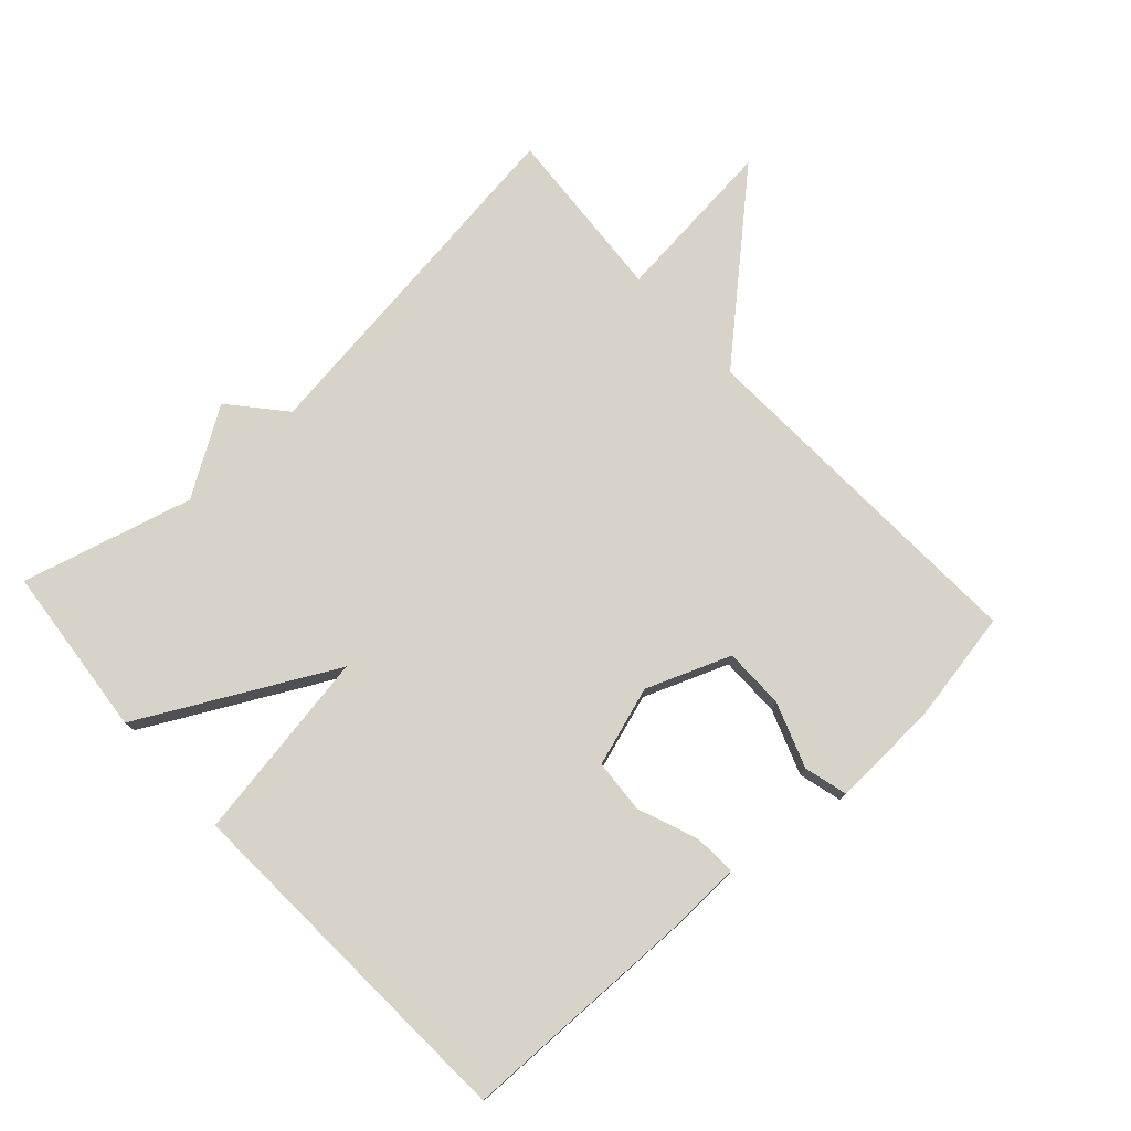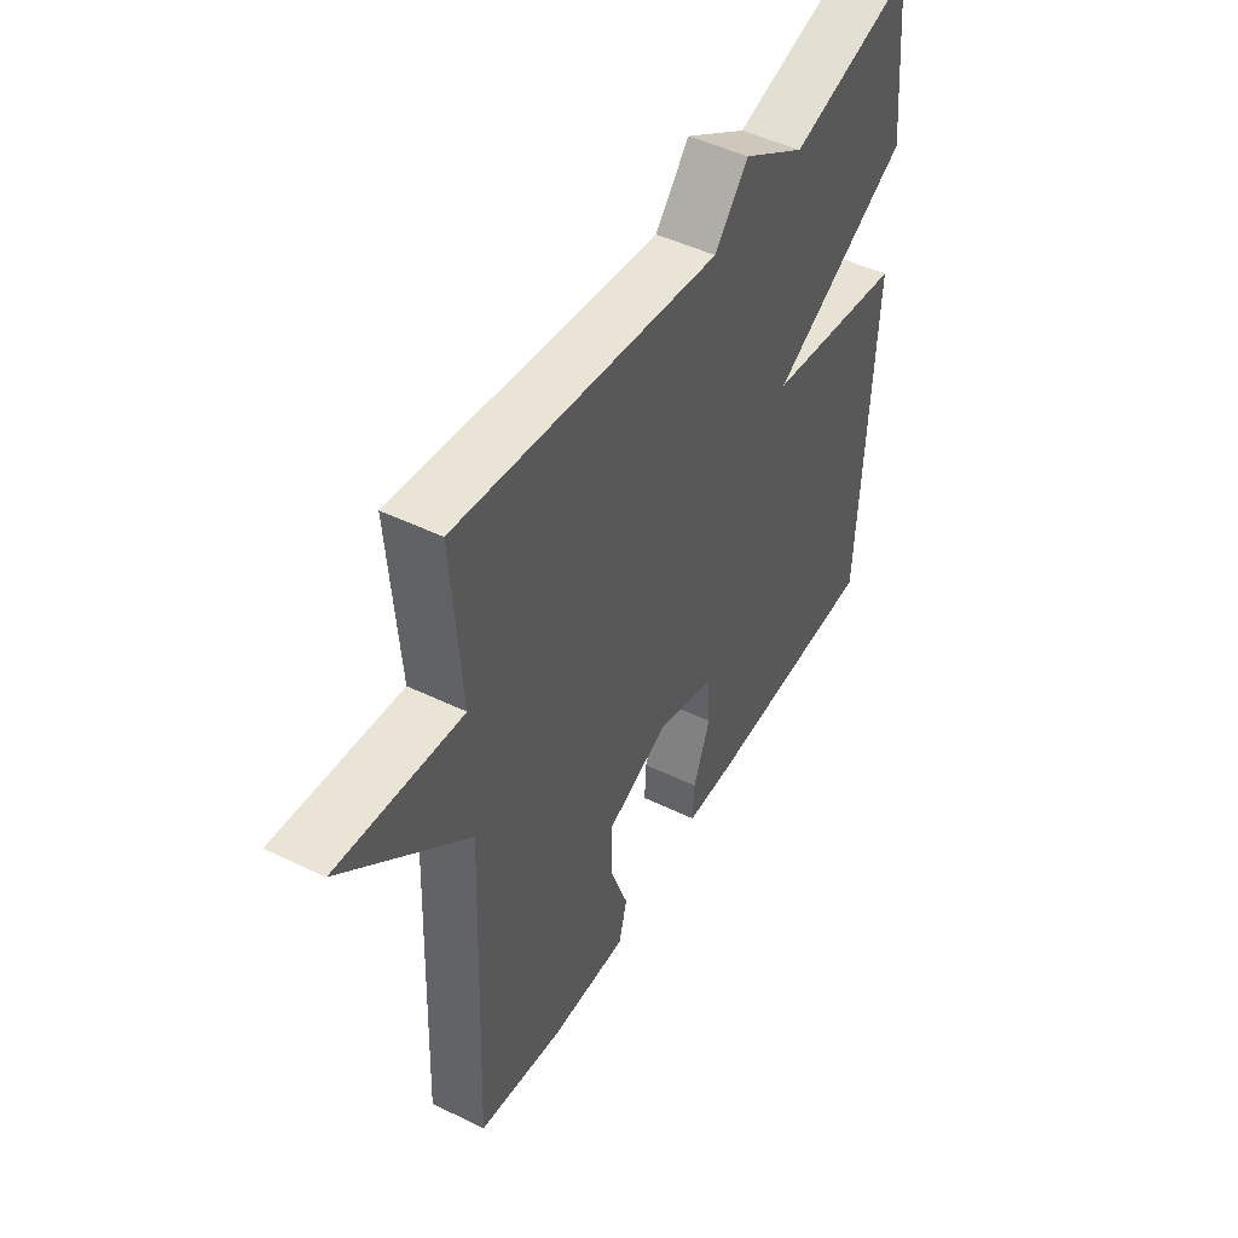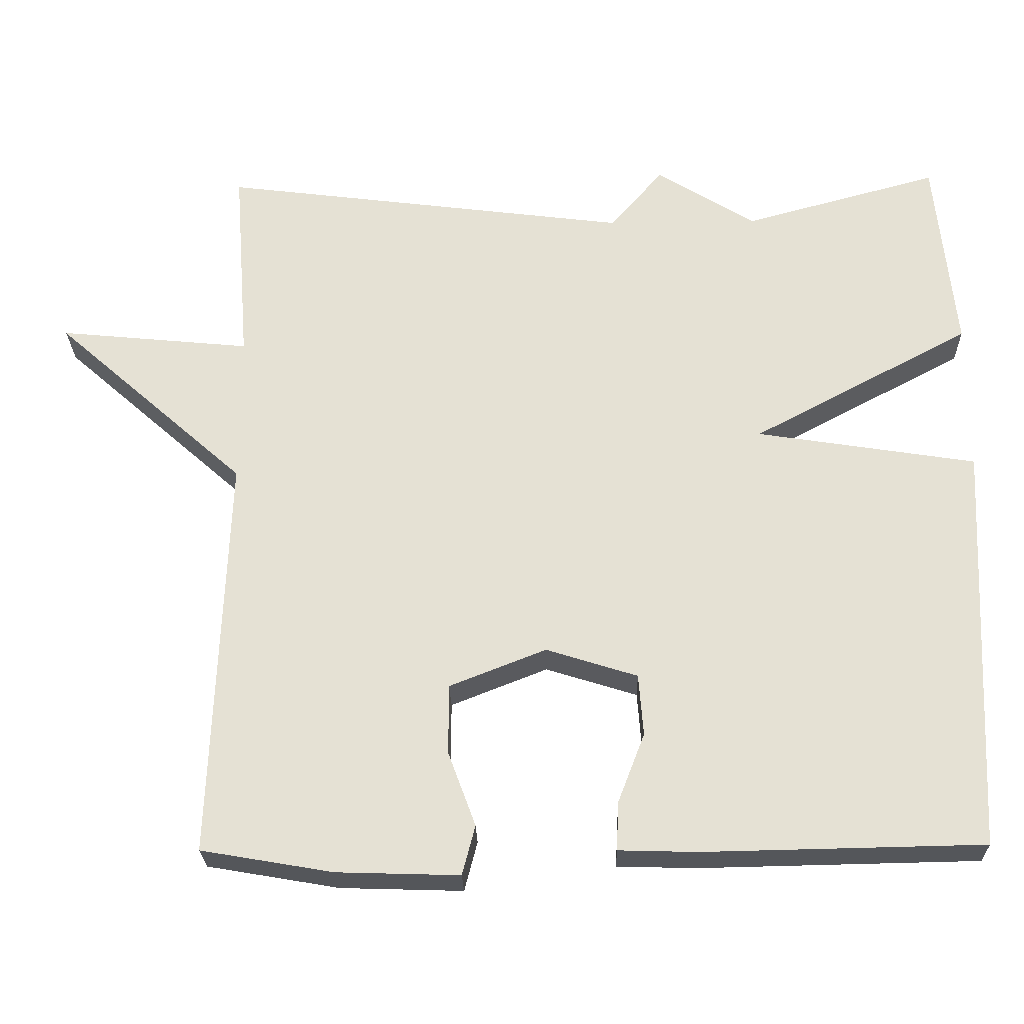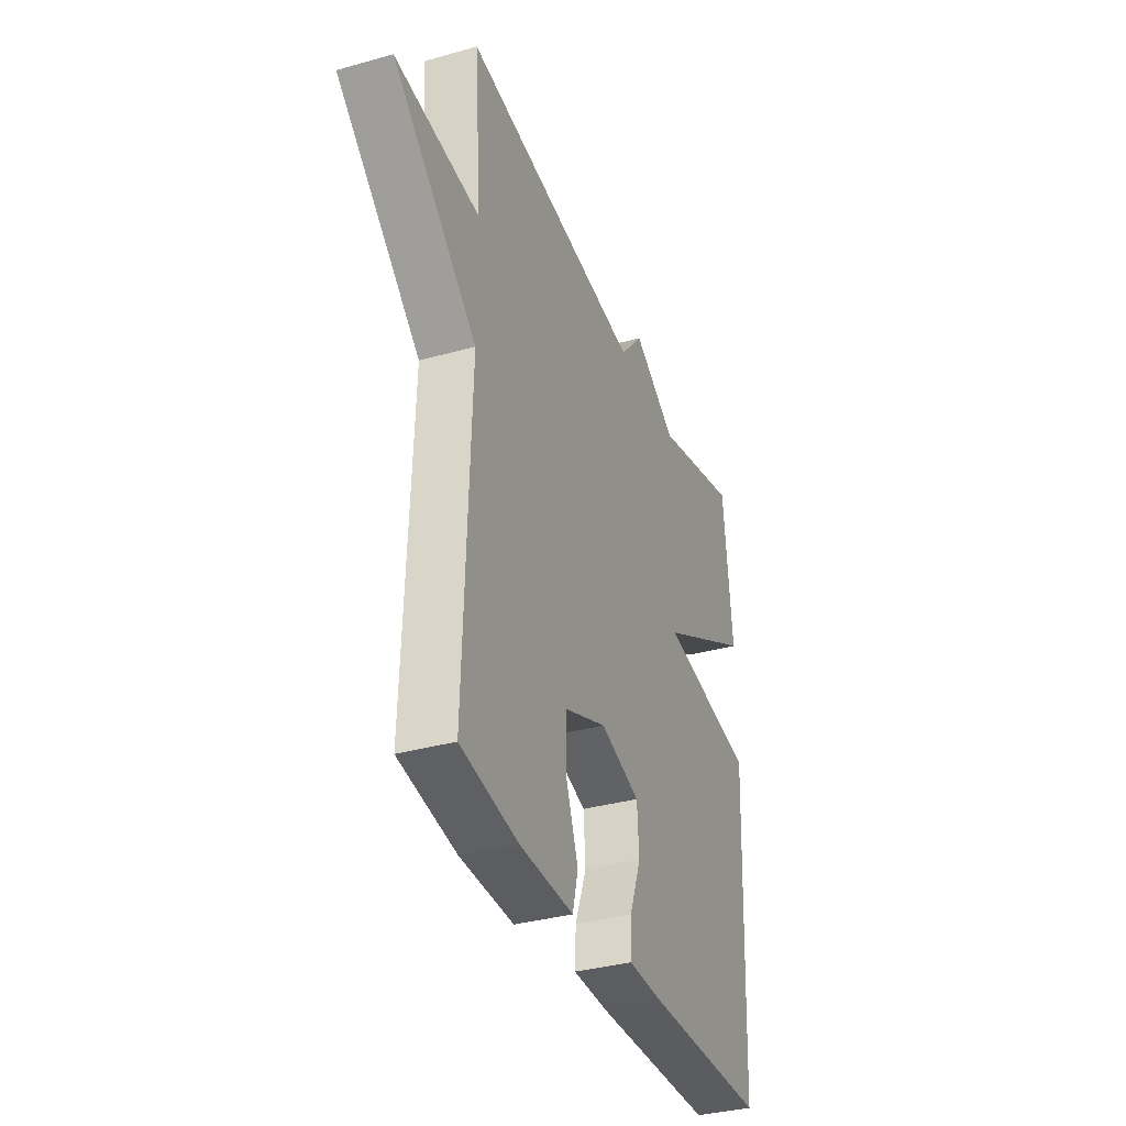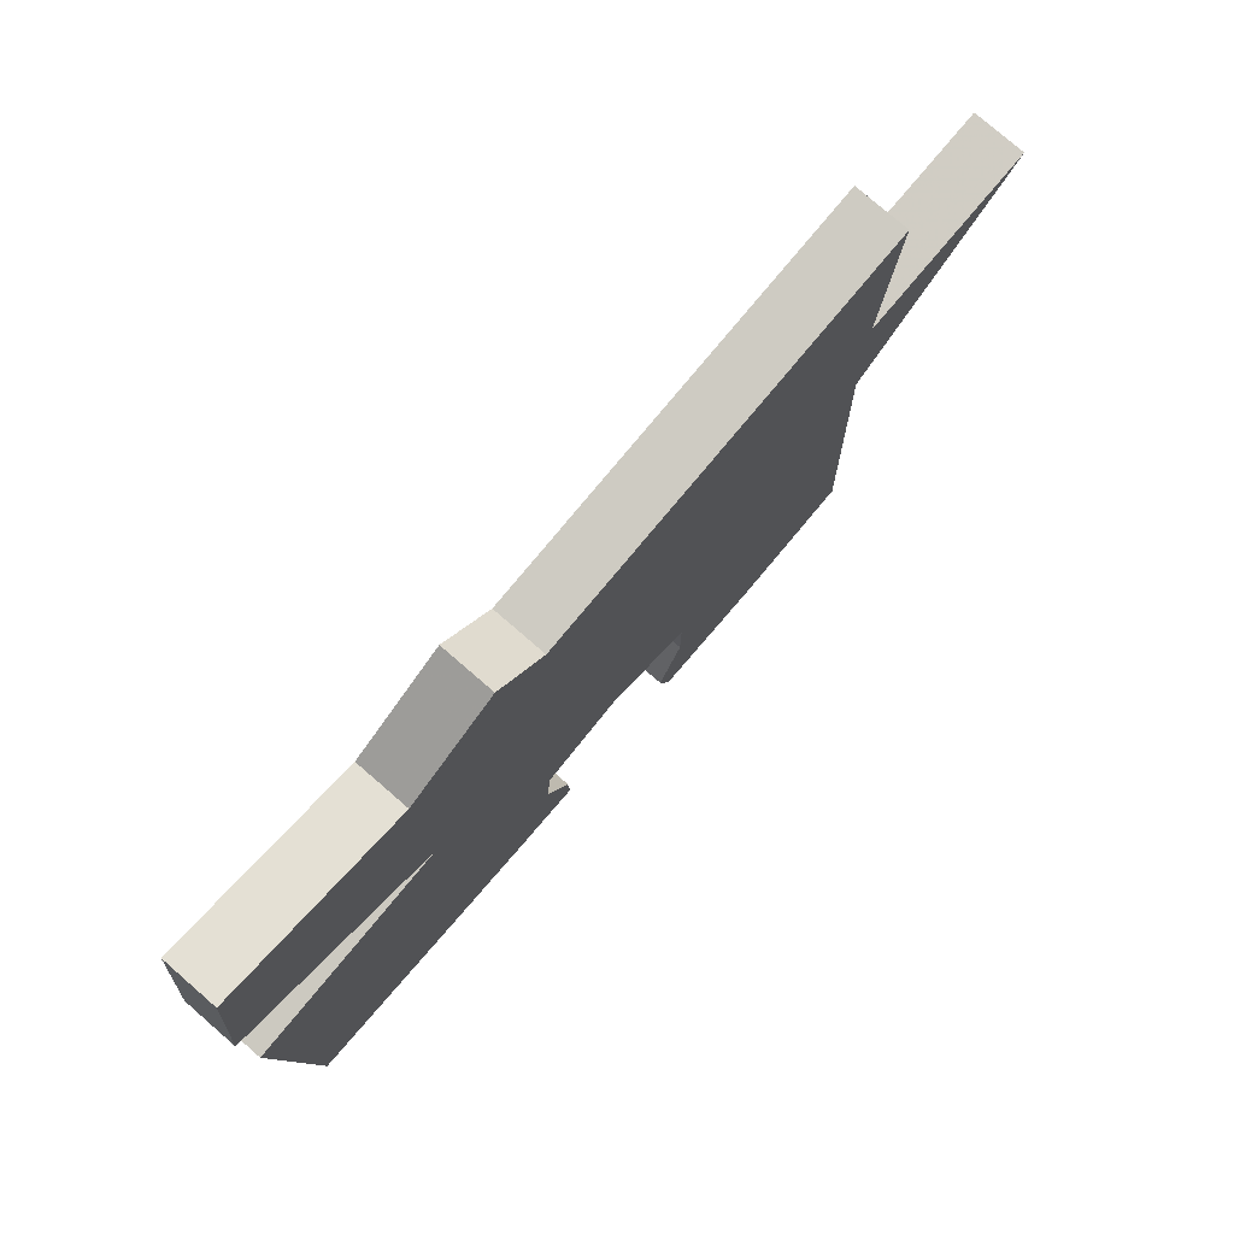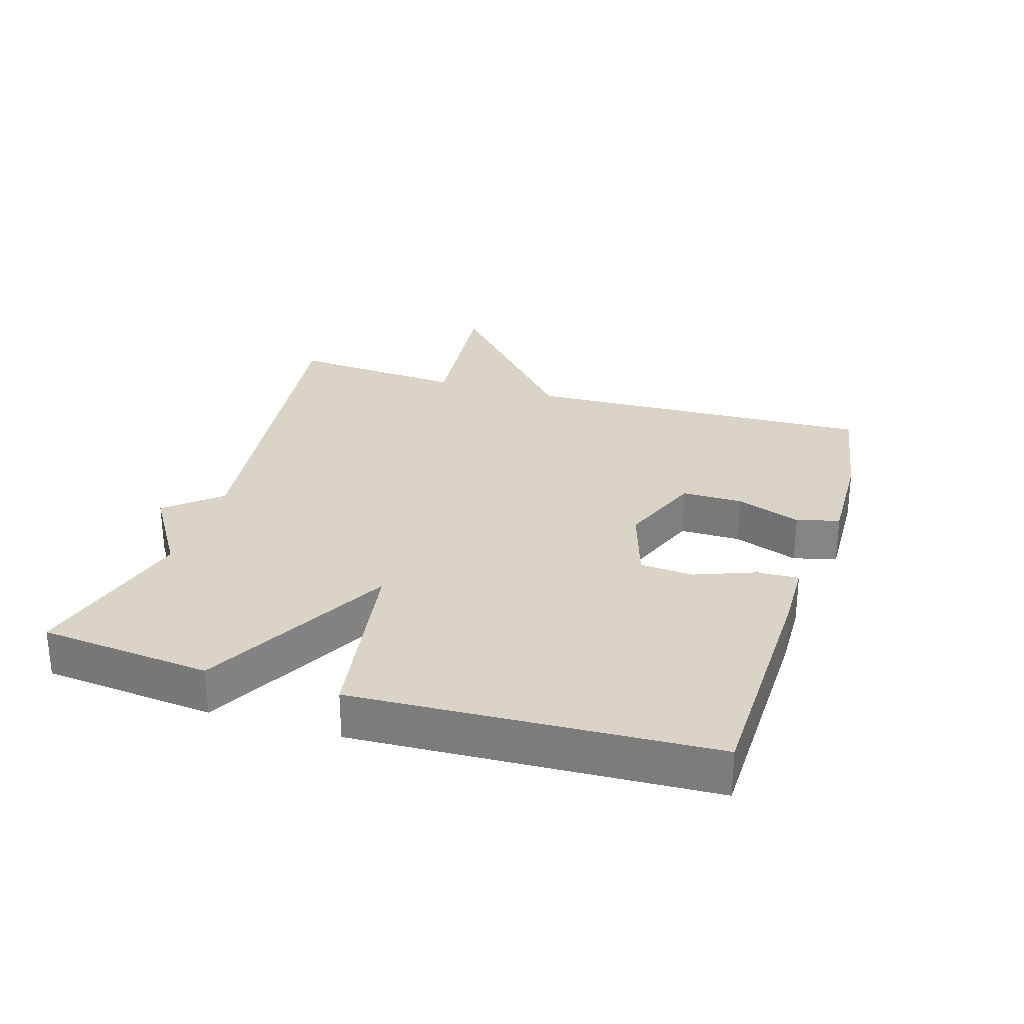
<metadata>
{"format":"obj","ext":"obj","renderer":"f3d","projection":"perspective","resolution":1024,"background":"white","views":[{"elev":76.8,"azim":137.4,"up":"+Y"},{"elev":47.7,"azim":-61.4,"up":"+Z"},{"elev":-25.5,"azim":1.4,"up":"+Z"},{"elev":-34.9,"azim":-69.4,"up":"+Z"},{"elev":77.8,"azim":130.9,"up":"+Z"},{"elev":28.4,"azim":107.1,"up":"+Y"}]}
</metadata>
<code>
v -0.5 0.07 0.5
v 0.042 0.07 0.43
v 0.112 0.07 0.511
v 0.242 0.07 0.43
v 0.5 0.07 0.5
v 0.526 0.07 0.24
v 0.237 0.07 0.086
v 0.526 0.07 0.04
v 0.5 0.07 -0.5
v 0.133 0.07 -0.507
v 0.03 0.07 -0.504
v 0.033 0.07 -0.44
v 0.068 0.07 -0.349
v 0.062 0.07 -0.268
v -0.058 0.07 -0.23
v -0.185 0.07 -0.28
v -0.185 0.07 -0.372
v -0.149 0.07 -0.47
v -0.166 0.07 -0.535
v -0.327 0.07 -0.53
v -0.5 0.07 -0.5
v -0.48 0.07 0.034
v -0.733 0.07 0.259
v -0.48 0.07 0.234
v -0.5 0 0.5
v 0.042 0 0.43
v 0.112 0 0.511
v 0.242 0 0.43
v 0.5 0 0.5
v 0.526 0 0.24
v 0.237 0 0.086
v 0.526 0 0.04
v 0.5 0 -0.5
v 0.133 0 -0.507
v 0.03 0 -0.504
v 0.033 0 -0.44
v 0.068 0 -0.349
v 0.062 0 -0.268
v -0.058 0 -0.23
v -0.185 0 -0.28
v -0.185 0 -0.372
v -0.149 0 -0.47
v -0.166 0 -0.535
v -0.327 0 -0.53
v -0.5 0 -0.5
v -0.48 0 0.034
v -0.733 0 0.259
v -0.48 0 0.234
f 22 23 24
f 20 21 22
f 19 20 22
f 18 19 22
f 17 18 22
f 16 17 22 24
f 24 1 2
f 16 24 2
f 15 16 2
f 11 12 13
f 10 11 13
f 9 10 13
f 8 9 13
f 7 8 13
f 7 13 14
f 4 5 6 7
f 7 14 15
f 4 7 15
f 3 4 15
f 2 3 15
f 48 47 46
f 46 45 44
f 46 44 43
f 46 43 42
f 46 42 41
f 48 46 41 40
f 26 25 48
f 26 48 40
f 26 40 39
f 37 36 35
f 37 35 34
f 37 34 33
f 37 33 32
f 37 32 31
f 38 37 31
f 31 30 29 28
f 39 38 31
f 39 31 28
f 39 28 27
f 39 27 26
f 1 25 26 2
f 2 26 27 3
f 3 27 28 4
f 4 28 29 5
f 5 29 30 6
f 6 30 31 7
f 7 31 32 8
f 8 32 33 9
f 9 33 34 10
f 10 34 35 11
f 11 35 36 12
f 12 36 37 13
f 13 37 38 14
f 14 38 39 15
f 15 39 40 16
f 16 40 41 17
f 17 41 42 18
f 18 42 43 19
f 19 43 44 20
f 20 44 45 21
f 21 45 46 22
f 22 46 47 23
f 23 47 48 24
f 24 48 25 1

</code>
